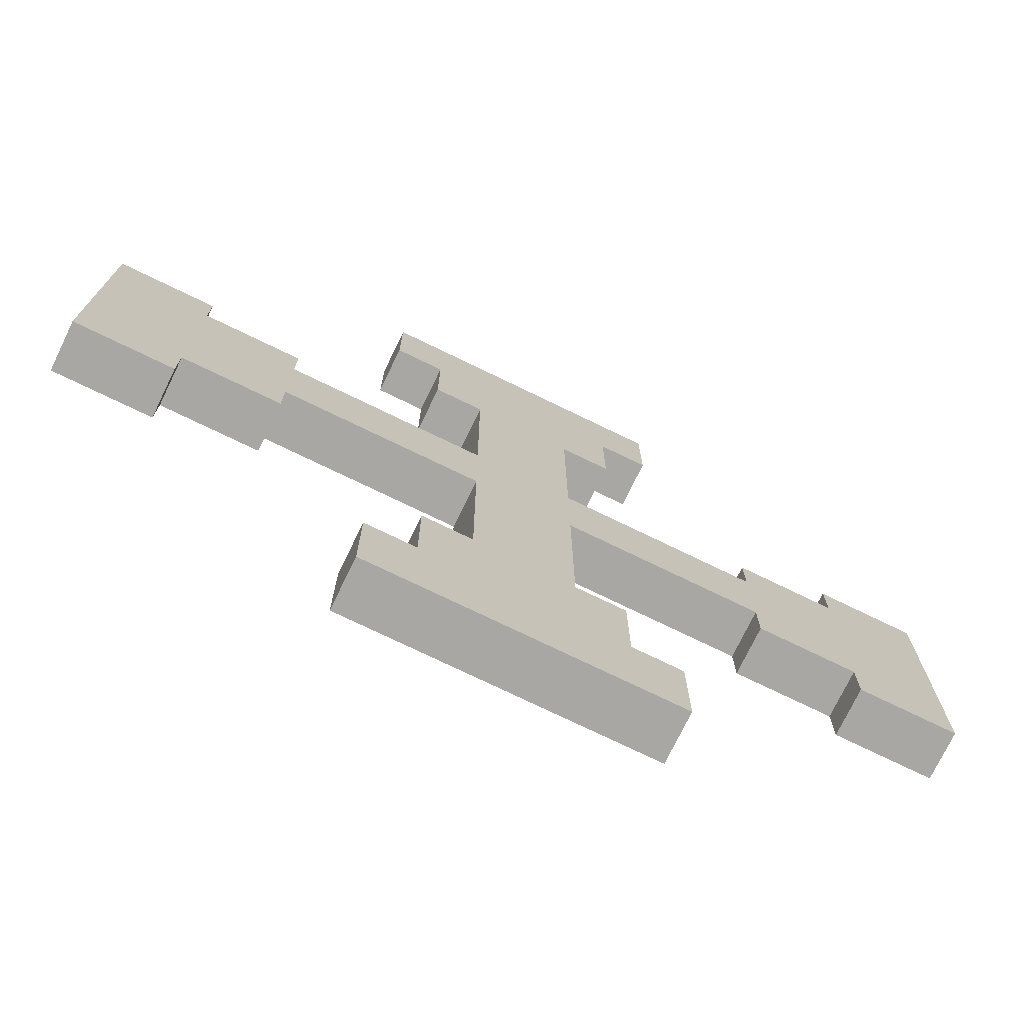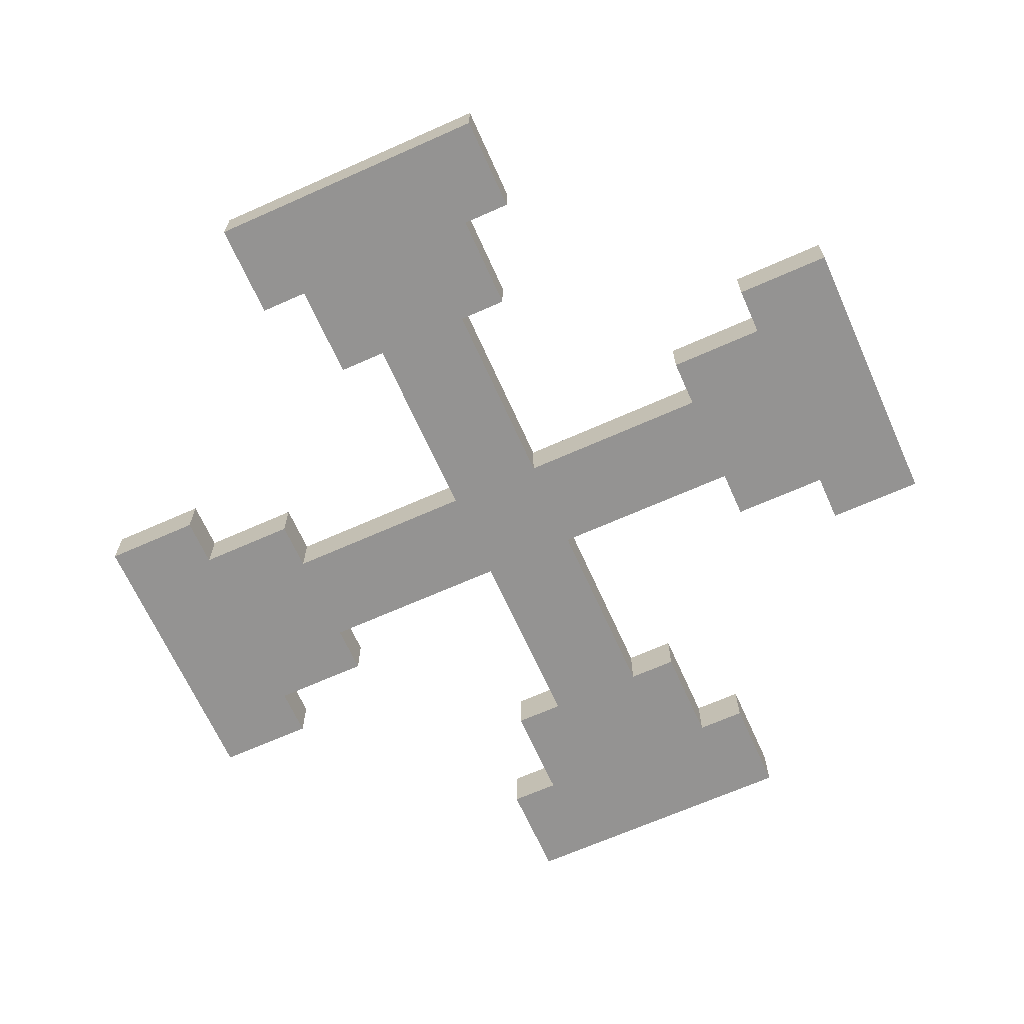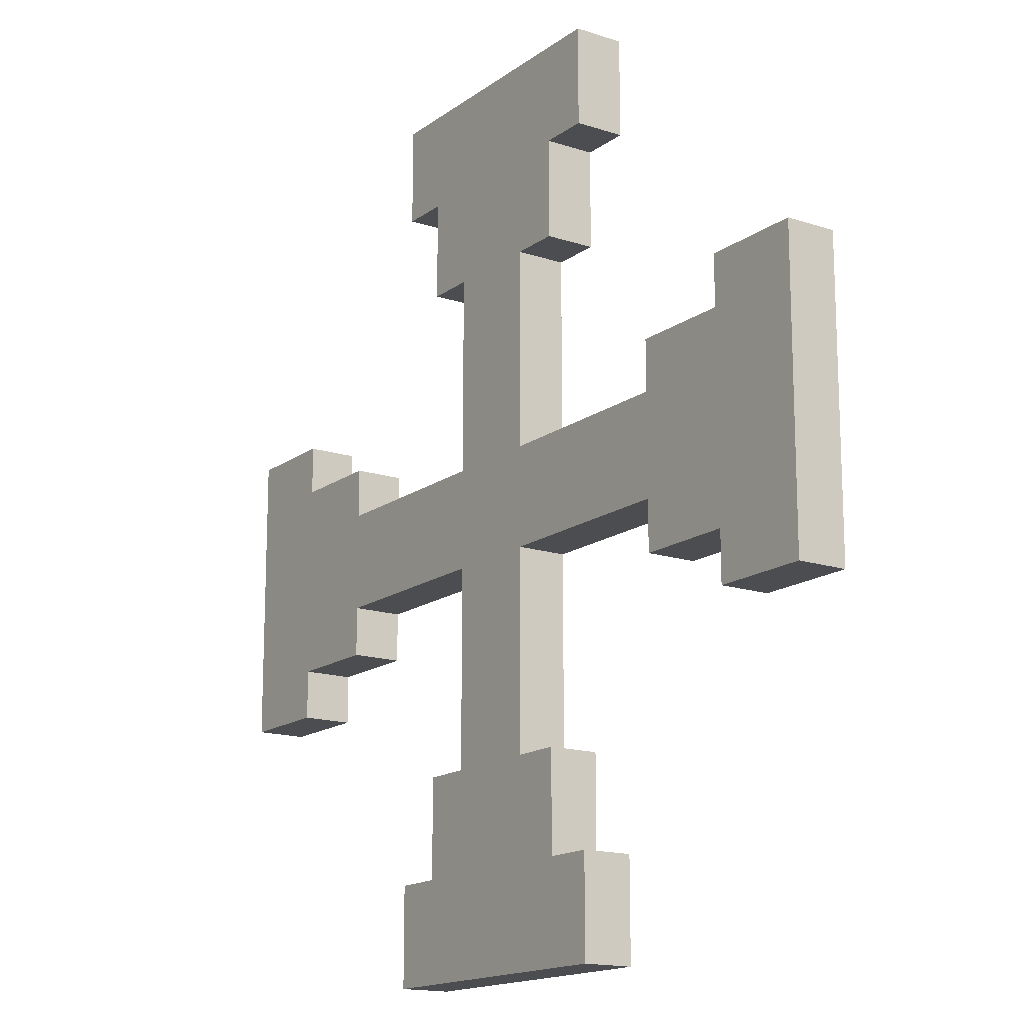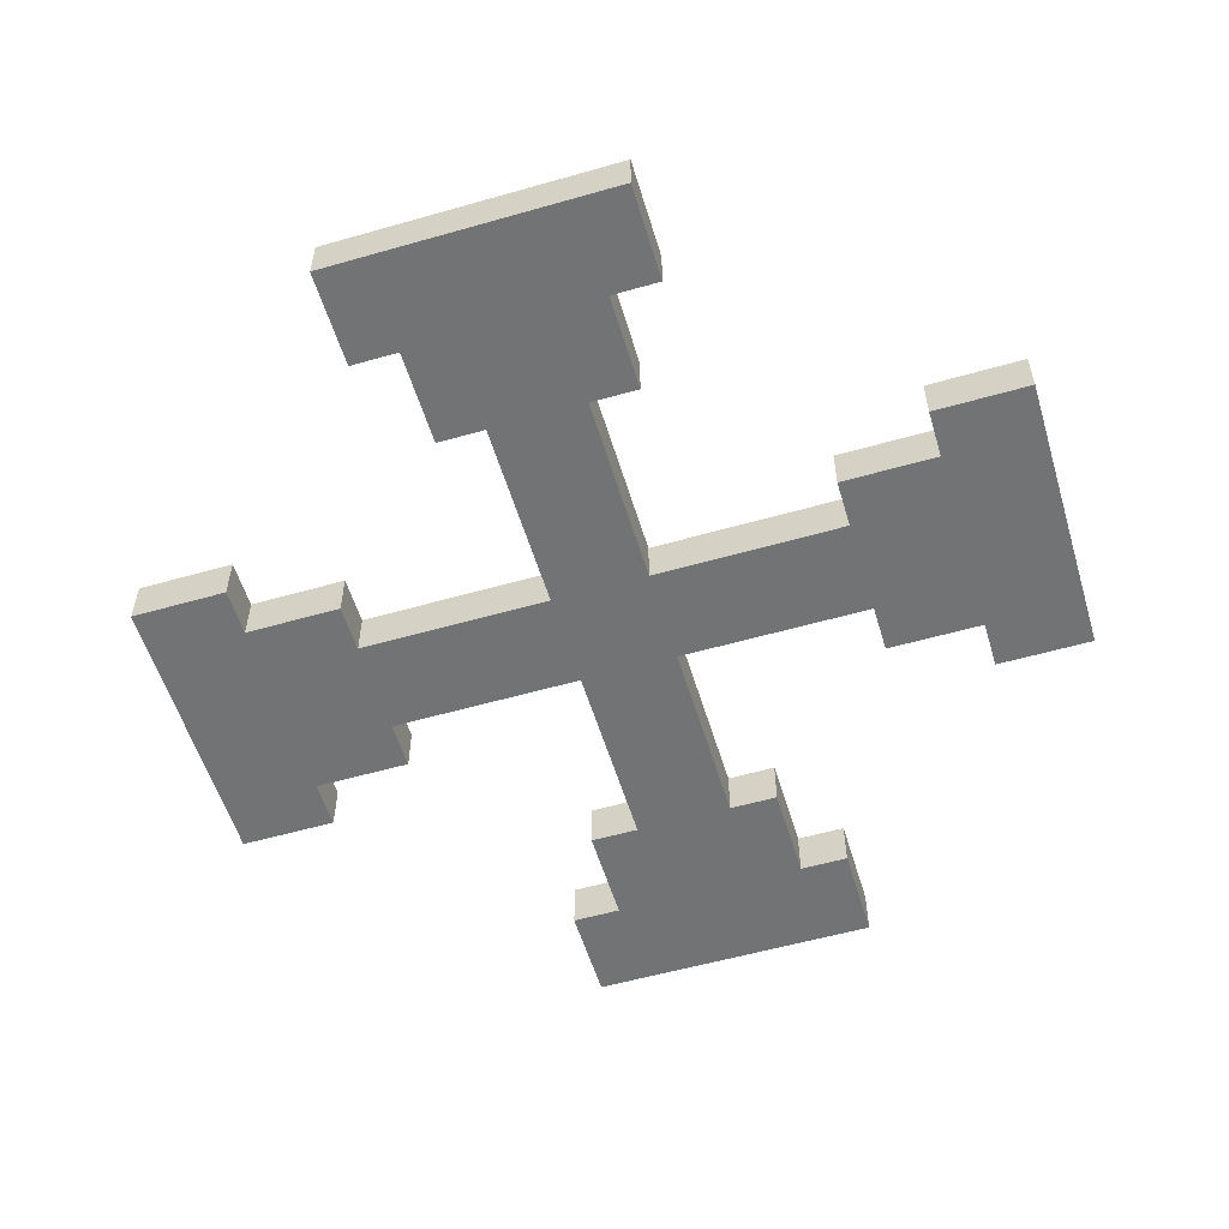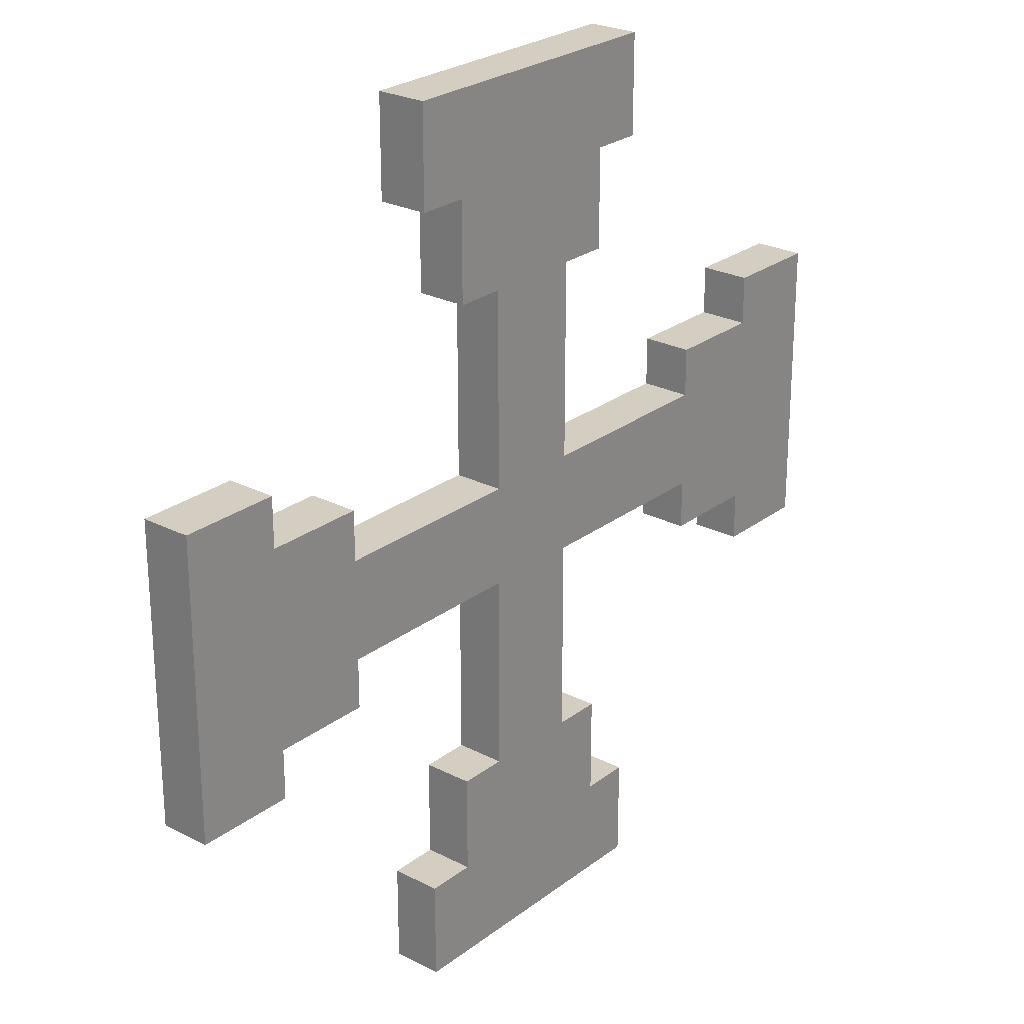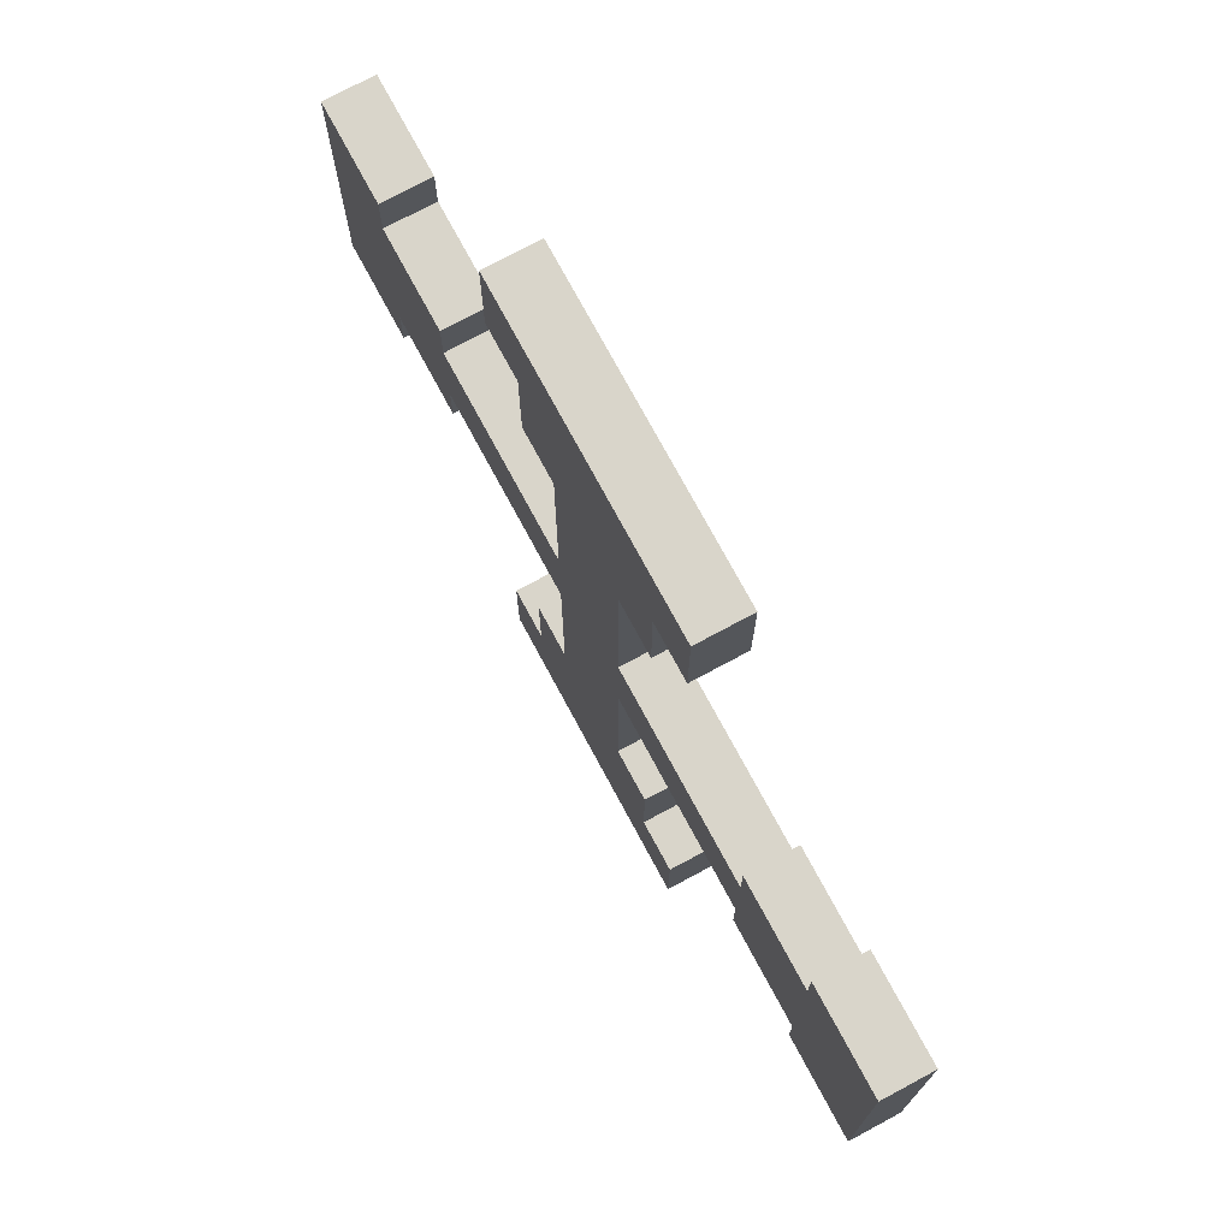
<metadata>
{"format":"obj","ext":"obj","renderer":"f3d","projection":"perspective","resolution":1024,"background":"white","views":[{"elev":-74.5,"azim":-25.9,"up":"+Y"},{"elev":-66.8,"azim":-155.9,"up":"+Z"},{"elev":-15.8,"azim":55.6,"up":"+Y"},{"elev":-55.9,"azim":-163.3,"up":"+Z"},{"elev":25.3,"azim":129.6,"up":"+Y"},{"elev":74.7,"azim":-118.3,"up":"+Y"}]}
</metadata>
<code>
g m_skrew.014
v -0.4375 -0.125 0.0625
v -0.5625 -0.1875 0.0625
v -0.5625 0.1875 0.0625
v -0.4375 0.125 0.0625
v -0.3125 -0.0625 0.0625
v -0.3125 -0.125 0.0625
v -0.3125 0.0625 0.0625
v -0.0625 -0.0625 0.0625
v -0.0625 0.0625 0.0625
v 0.0625 0.0625 0.0625
v 0.0625 -0.0625 0.0625
v 0.3125 -0.0625 0.0625
v 0.3125 0.0625 0.0625
v 0.0625 0.3125 0.0625
v -0.0625 0.3125 0.0625
v -0.0625 -0.3125 0.0625
v 0.0625 -0.3125 0.0625
v -0.3125 0.125 0.0625
v -0.125 -0.4375 0.0625
v -0.125 -0.3125 0.0625
v 0.125 -0.4375 0.0625
v -0.1875 -0.5625 0.0625
v 0.1875 -0.5625 0.0625
v -0.1875 -0.4375 0.0625
v 0.1875 -0.4375 0.0625
v 0.125 -0.3125 0.0625
v 0.4375 -0.125 0.0625
v 0.3125 -0.125 0.0625
v 0.125 0.4375 0.0625
v 0.125 0.3125 0.0625
v 0.4375 0.125 0.0625
v 0.5625 -0.1875 0.0625
v 0.5625 0.1875 0.0625
v 0.3125 0.125 0.0625
v 0.4375 0.1875 0.0625
v 0.4375 -0.1875 0.0625
v -0.125 0.4375 0.0625
v 0.1875 0.5625 0.0625
v -0.1875 0.5625 0.0625
v -0.1875 0.4375 0.0625
v 0.1875 0.4375 0.0625
v -0.125 0.3125 0.0625
v 0.0625 0.3125 0.0625
v 0.125 0.3125 0.0625
v 0.125 0.3125 0
v 0.0625 0.3125 0
v -0.0625 0.0625 0
v -0.0625 -0.0625 0
v 0.0625 -0.0625 0
v 0.0625 0.0625 0
v 0.3125 0.0625 0
v 0.3125 -0.0625 0
v -0.0625 0.3125 0
v 0.0625 0.3125 0
v -0.3125 -0.0625 0
v -0.3125 0.0625 0
v 0.0625 -0.3125 0
v -0.0625 -0.3125 0
v -0.4375 -0.125 0
v -0.3125 -0.125 0
v -0.4375 0.125 0
v -0.5625 -0.1875 0
v -0.5625 0.1875 0
v -0.3125 0.125 0
v 0.125 -0.4375 0
v 0.125 -0.3125 0
v -0.125 -0.4375 0
v 0.1875 -0.5625 0
v -0.1875 -0.5625 0
v -0.125 -0.3125 0
v -0.4375 -0.1875 0
v -0.4375 0.1875 0
v 0.1875 -0.4375 0
v -0.1875 -0.4375 0
v 0.1875 -0.5625 0
v -0.1875 -0.5625 0
v -0.1875 -0.5625 0.0625
v 0.1875 -0.5625 0.0625
v 0.0625 -0.3125 0
v 0.125 -0.3125 0
v 0.125 -0.3125 0.0625
v 0.0625 -0.3125 0.0625
v -0.1875 0.5625 0
v 0.1875 0.5625 0
v 0.1875 0.5625 0.0625
v -0.1875 0.5625 0.0625
v 0.125 0.4375 0
v 0.1875 0.5625 0
v -0.1875 0.5625 0
v -0.125 0.4375 0
v 0.125 0.3125 0
v -0.125 0.3125 0
v -0.1875 0.4375 0
v 0.1875 0.4375 0
v -0.5625 -0.1875 0
v -0.5625 0.1875 0
v -0.5625 0.1875 0.0625
v -0.5625 -0.1875 0.0625
v 0.5625 0.1875 0
v 0.5625 -0.1875 0
v 0.5625 -0.1875 0.0625
v 0.5625 0.1875 0.0625
v 0.3125 0.0625 0
v 0.3125 0.125 0
v 0.3125 0.125 0.0625
v 0.3125 0.0625 0.0625
v 0.4375 -0.125 0
v 0.5625 -0.1875 0
v 0.5625 0.1875 0
v 0.4375 0.125 0
v 0.4375 -0.1875 0
v 0.3125 -0.125 0
v 0.3125 0.125 0
v 0.4375 0.1875 0
v 0.0625 -0.0625 0.0625
v 0.3125 -0.0625 0.0625
v 0.3125 -0.0625 0
v 0.0625 -0.0625 0
v 0.0625 0.0625 0
v 0.3125 0.0625 0
v 0.3125 0.0625 0.0625
v 0.0625 0.0625 0.0625
v -0.0625 0.0625 0
v -0.0625 0.3125 0
v -0.0625 0.3125 0.0625
v -0.0625 0.0625 0.0625
v 0.0625 0.0625 0.0625
v 0.0625 0.3125 0.0625
v 0.0625 0.3125 0
v 0.0625 0.0625 0
v -0.0625 -0.0625 0
v -0.3125 -0.0625 0
v -0.3125 -0.0625 0.0625
v -0.0625 -0.0625 0.0625
v -0.0625 0.0625 0.0625
v -0.3125 0.0625 0.0625
v -0.3125 0.0625 0
v -0.0625 0.0625 0
v -0.0625 -0.0625 0.0625
v -0.0625 -0.3125 0.0625
v -0.0625 -0.3125 0
v -0.0625 -0.0625 0
v 0.0625 -0.0625 0
v 0.0625 -0.3125 0
v 0.0625 -0.3125 0.0625
v 0.0625 -0.0625 0.0625
v -0.0625 -0.3125 0.0625
v -0.125 -0.3125 0.0625
v -0.125 -0.3125 0
v -0.0625 -0.3125 0
v 0.3125 -0.0625 0.0625
v 0.3125 -0.125 0.0625
v 0.3125 -0.125 0
v 0.3125 -0.0625 0
v 0.4375 0.125 0
v 0.4375 0.1875 0
v 0.4375 0.1875 0.0625
v 0.4375 0.125 0.0625
v -0.4375 -0.125 0
v -0.4375 -0.1875 0
v -0.4375 -0.1875 0.0625
v -0.4375 -0.125 0.0625
v -0.3125 -0.0625 0
v -0.3125 -0.125 0
v -0.3125 -0.125 0.0625
v -0.3125 -0.0625 0.0625
v -0.3125 0.0625 0.0625
v -0.3125 0.125 0.0625
v -0.3125 0.125 0
v -0.3125 0.0625 0
v -0.0625 0.3125 0
v -0.125 0.3125 0
v -0.125 0.3125 0.0625
v -0.0625 0.3125 0.0625
v -0.3125 0.125 0.0625
v -0.4375 0.125 0.0625
v -0.4375 0.125 0
v -0.3125 0.125 0
v -0.3125 -0.125 0
v -0.4375 -0.125 0
v -0.4375 -0.125 0.0625
v -0.3125 -0.125 0.0625
v 0.125 -0.3125 0
v 0.125 -0.4375 0
v 0.125 -0.4375 0.0625
v 0.125 -0.3125 0.0625
v -0.125 -0.3125 0.0625
v -0.125 -0.4375 0.0625
v -0.125 -0.4375 0
v -0.125 -0.3125 0
v 0.3125 0.125 0
v 0.4375 0.125 0
v 0.4375 0.125 0.0625
v 0.3125 0.125 0.0625
v 0.3125 -0.125 0.0625
v 0.4375 -0.125 0.0625
v 0.4375 -0.125 0
v 0.3125 -0.125 0
v 0.125 0.3125 0.0625
v 0.125 0.4375 0.0625
v 0.125 0.4375 0
v 0.125 0.3125 0
v -0.125 0.3125 0
v -0.125 0.4375 0
v -0.125 0.4375 0.0625
v -0.125 0.3125 0.0625
v -0.4375 -0.1875 0
v -0.5625 -0.1875 0
v -0.5625 -0.1875 0.0625
v -0.4375 -0.1875 0.0625
v -0.4375 -0.1875 0.0625
v -0.4375 0.1875 0.0625
v -0.5625 0.1875 0.0625
v -0.5625 0.1875 0
v -0.4375 0.1875 0
v -0.4375 0.125 0.0625
v -0.4375 0.1875 0.0625
v -0.4375 0.1875 0
v -0.4375 0.125 0
v -0.4375 0.1875 0.0625
v -0.1875 0.4375 0
v -0.1875 0.5625 0
v -0.1875 0.5625 0.0625
v -0.1875 0.4375 0.0625
v -0.125 0.4375 0
v -0.1875 0.4375 0
v -0.1875 0.4375 0.0625
v -0.125 0.4375 0.0625
v 0.1875 0.4375 0.0625
v 0.1875 0.5625 0.0625
v 0.1875 0.5625 0
v 0.1875 0.4375 0
v 0.125 0.4375 0.0625
v 0.1875 0.4375 0.0625
v 0.1875 0.4375 0
v 0.125 0.4375 0
v 0.4375 0.1875 0
v 0.5625 0.1875 0
v 0.5625 0.1875 0.0625
v 0.4375 0.1875 0.0625
v 0.4375 -0.1875 0.0625
v 0.5625 -0.1875 0.0625
v 0.5625 -0.1875 0
v 0.4375 -0.1875 0
v 0.4375 -0.125 0.0625
v 0.4375 -0.1875 0.0625
v 0.4375 -0.1875 0
v 0.4375 -0.125 0
v 0.1875 -0.4375 0
v 0.1875 -0.5625 0
v 0.1875 -0.5625 0.0625
v 0.1875 -0.4375 0.0625
v 0.125 -0.4375 0
v 0.1875 -0.4375 0
v 0.1875 -0.4375 0.0625
v 0.125 -0.4375 0.0625
v -0.1875 -0.4375 0.0625
v -0.1875 -0.5625 0.0625
v -0.1875 -0.5625 0
v -0.1875 -0.4375 0
v -0.125 -0.4375 0.0625
v -0.1875 -0.4375 0.0625
v -0.1875 -0.4375 0
v -0.125 -0.4375 0
g m_skrew.014_0
f 3 2 1
f 4 3 1
f 4 1 5
f 1 6 5
f 7 4 5
f 7 5 8
f 9 7 8
f 9 8 10
f 8 11 10
f 11 12 10
f 12 13 10
f 10 14 9
f 14 15 9
f 8 16 11
f 16 17 11
f 7 18 4
f 16 19 17
f 16 20 19
f 19 21 17
f 19 22 21
f 22 23 21
f 19 24 22
f 23 25 21
f 21 26 17
f 12 27 13
f 12 28 27
f 14 29 15
f 14 30 29
f 27 32 31
f 32 33 31
f 27 31 13
f 31 34 13
f 33 35 31
f 27 36 32
f 29 38 37
f 38 39 37
f 39 40 37
f 29 41 38
f 29 37 15
f 37 42 15
f 45 44 43
f 46 45 43
f 49 48 47
f 50 49 47
f 50 51 49
f 51 52 49
f 47 53 50
f 53 54 50
f 48 55 47
f 55 56 47
f 49 57 48
f 57 58 48
f 55 59 56
f 55 60 59
f 59 61 56
f 59 62 61
f 62 63 61
f 61 64 56
f 57 65 58
f 57 66 65
f 65 67 58
f 65 68 67
f 68 69 67
f 67 70 58
f 59 71 62
f 63 72 61
f 65 73 68
f 69 74 67
f 77 76 75
f 78 77 75
f 81 80 79
f 82 81 79
f 85 84 83
f 86 85 83
f 89 88 87
f 90 89 87
f 90 87 54
f 87 91 54
f 53 90 54
f 53 92 90
f 90 93 89
f 88 94 87
f 97 96 95
f 98 97 95
f 101 100 99
f 102 101 99
f 105 104 103
f 106 105 103
f 109 108 107
f 110 109 107
f 108 111 107
f 110 107 52
f 107 112 52
f 51 110 52
f 51 113 110
f 110 114 109
f 117 116 115
f 118 117 115
f 121 120 119
f 122 121 119
f 125 124 123
f 126 125 123
f 129 128 127
f 130 129 127
f 133 132 131
f 134 133 131
f 137 136 135
f 138 137 135
f 141 140 139
f 142 141 139
f 145 144 143
f 146 145 143
f 149 148 147
f 150 149 147
f 153 152 151
f 154 153 151
f 157 156 155
f 158 157 155
f 161 160 159
f 162 161 159
f 165 164 163
f 166 165 163
f 169 168 167
f 170 169 167
f 173 172 171
f 174 173 171
f 177 176 175
f 178 177 175
f 181 180 179
f 182 181 179
f 185 184 183
f 186 185 183
f 189 188 187
f 190 189 187
f 193 192 191
f 194 193 191
f 197 196 195
f 198 197 195
f 201 200 199
f 202 201 199
f 205 204 203
f 206 205 203
f 209 208 207
f 210 209 207
f 2 211 1
f 214 213 212
f 215 214 212
f 218 217 216
f 219 218 216
f 4 220 3
f 223 222 221
f 224 223 221
f 227 226 225
f 228 227 225
f 231 230 229
f 232 231 229
f 235 234 233
f 236 235 233
f 239 238 237
f 240 239 237
f 243 242 241
f 244 243 241
f 247 246 245
f 248 247 245
f 251 250 249
f 252 251 249
f 255 254 253
f 256 255 253
f 259 258 257
f 260 259 257
f 263 262 261
f 264 263 261

</code>
